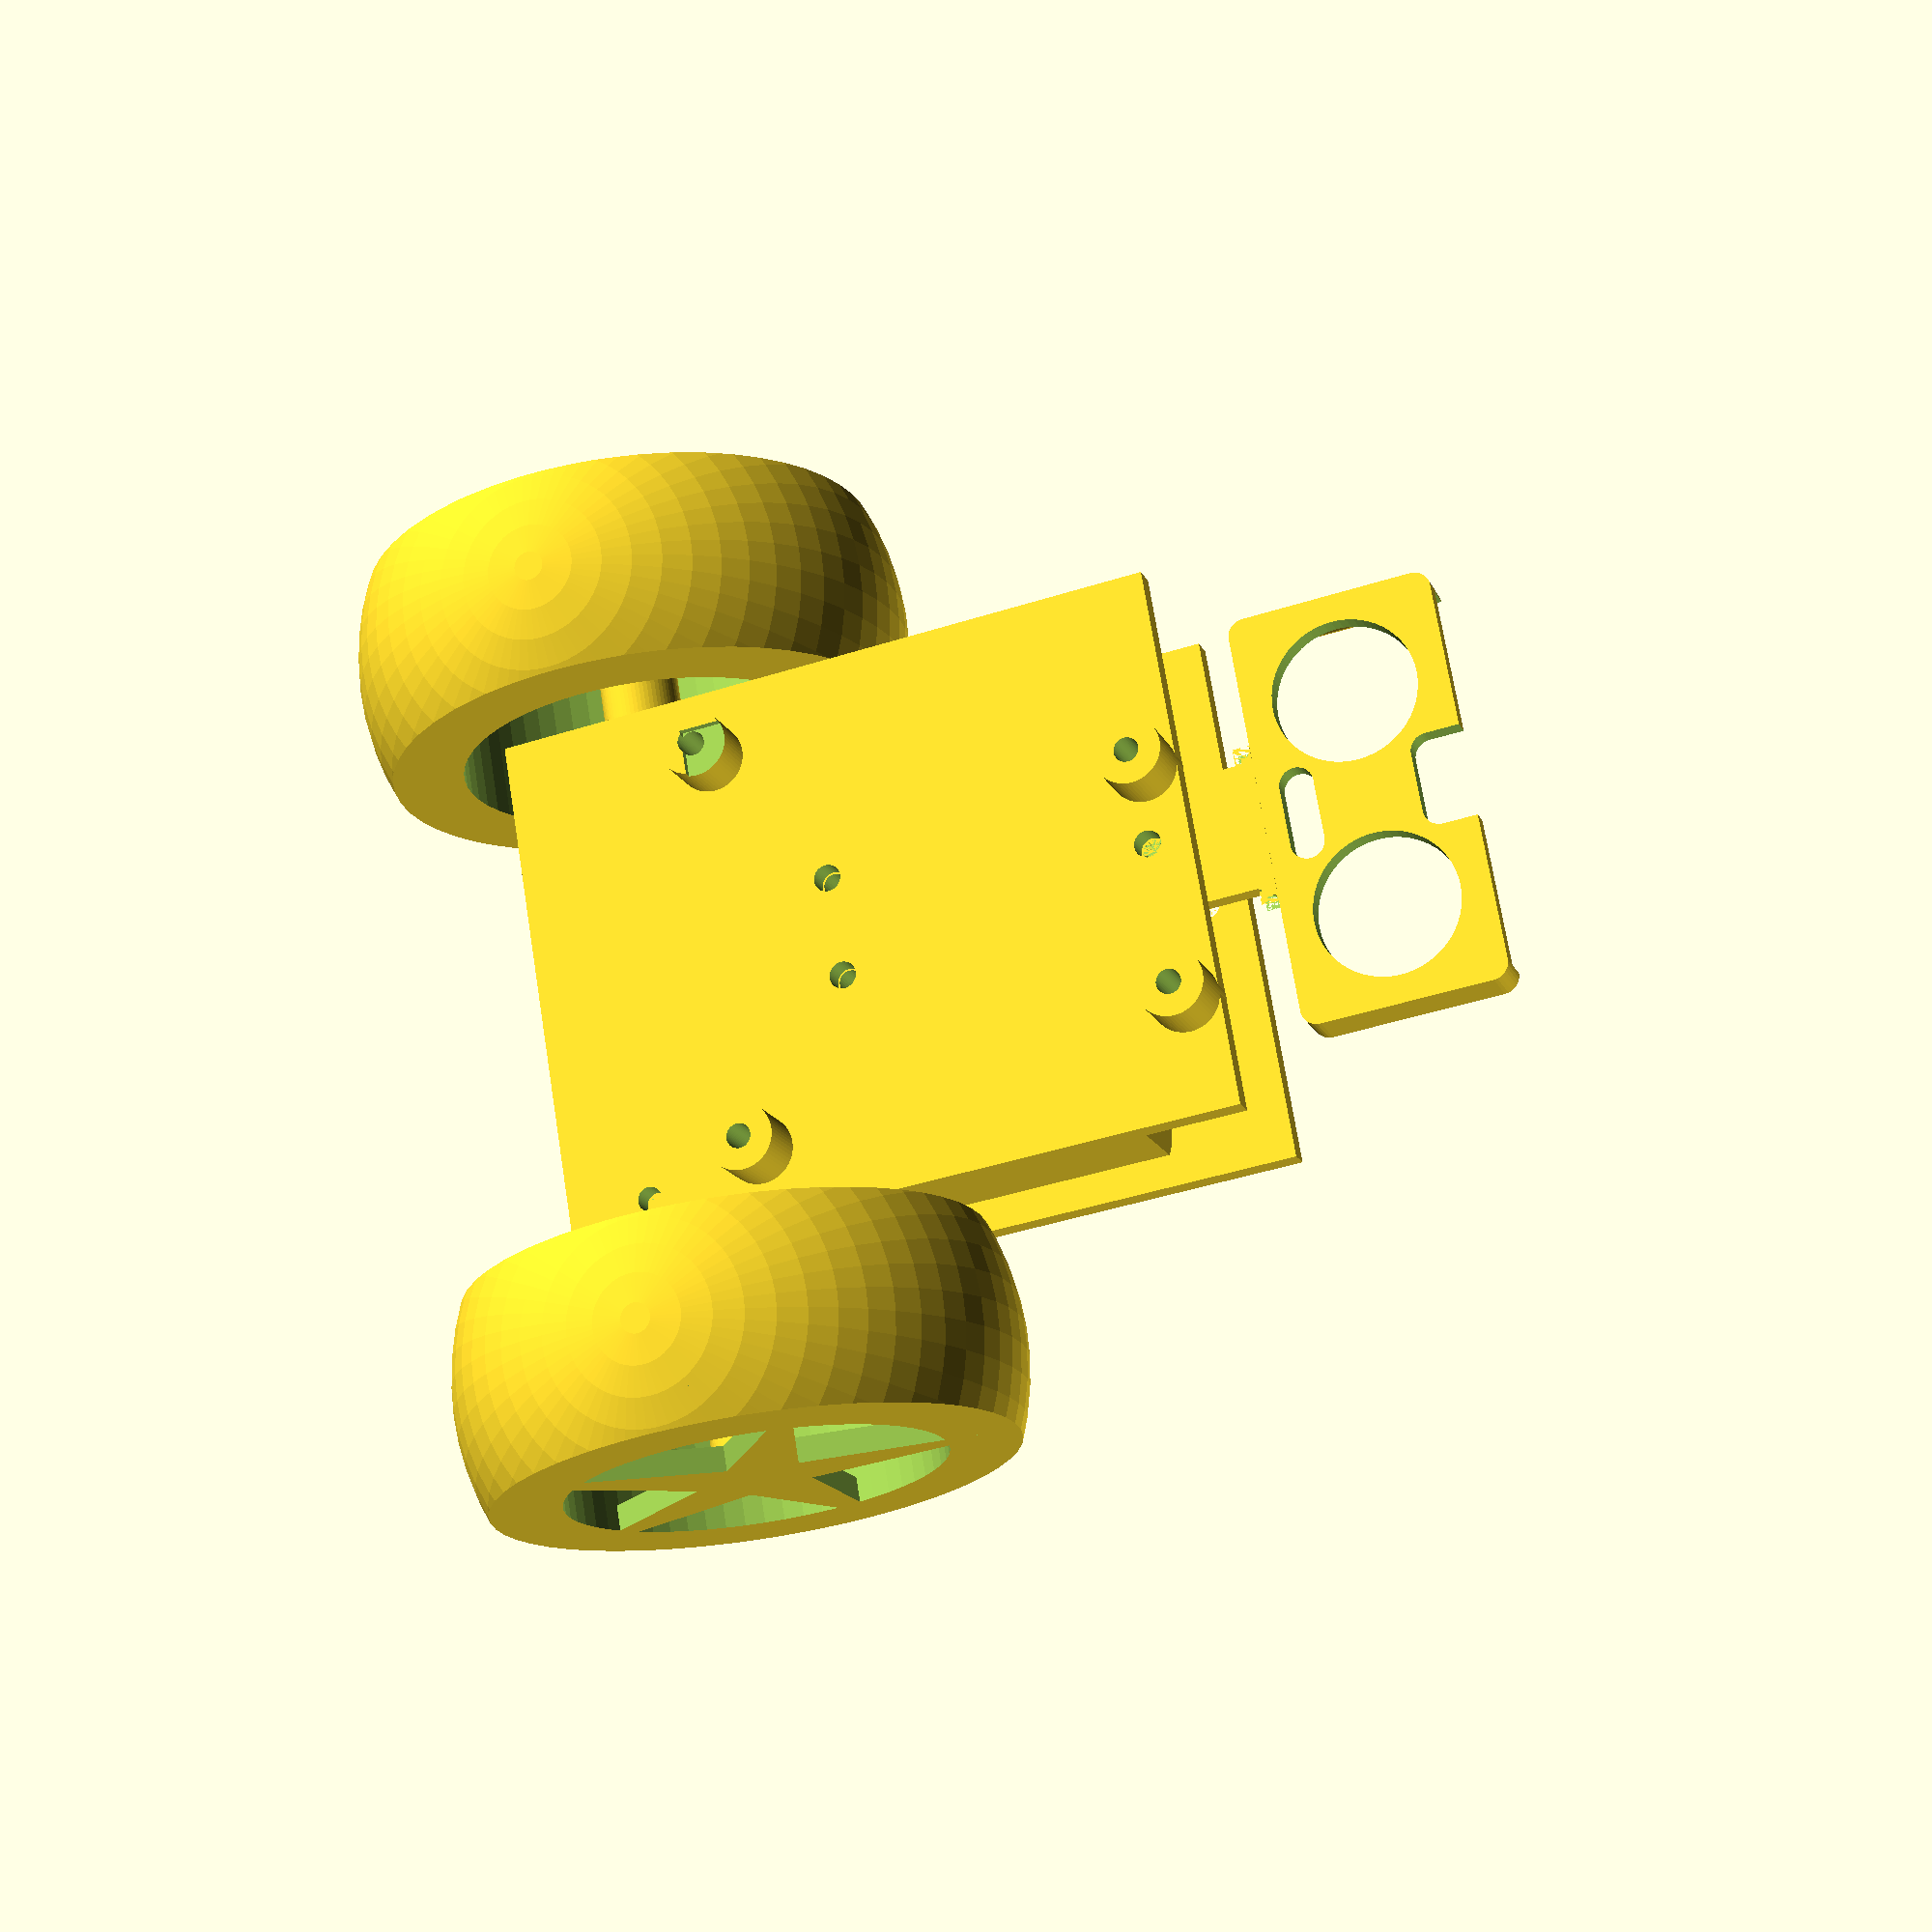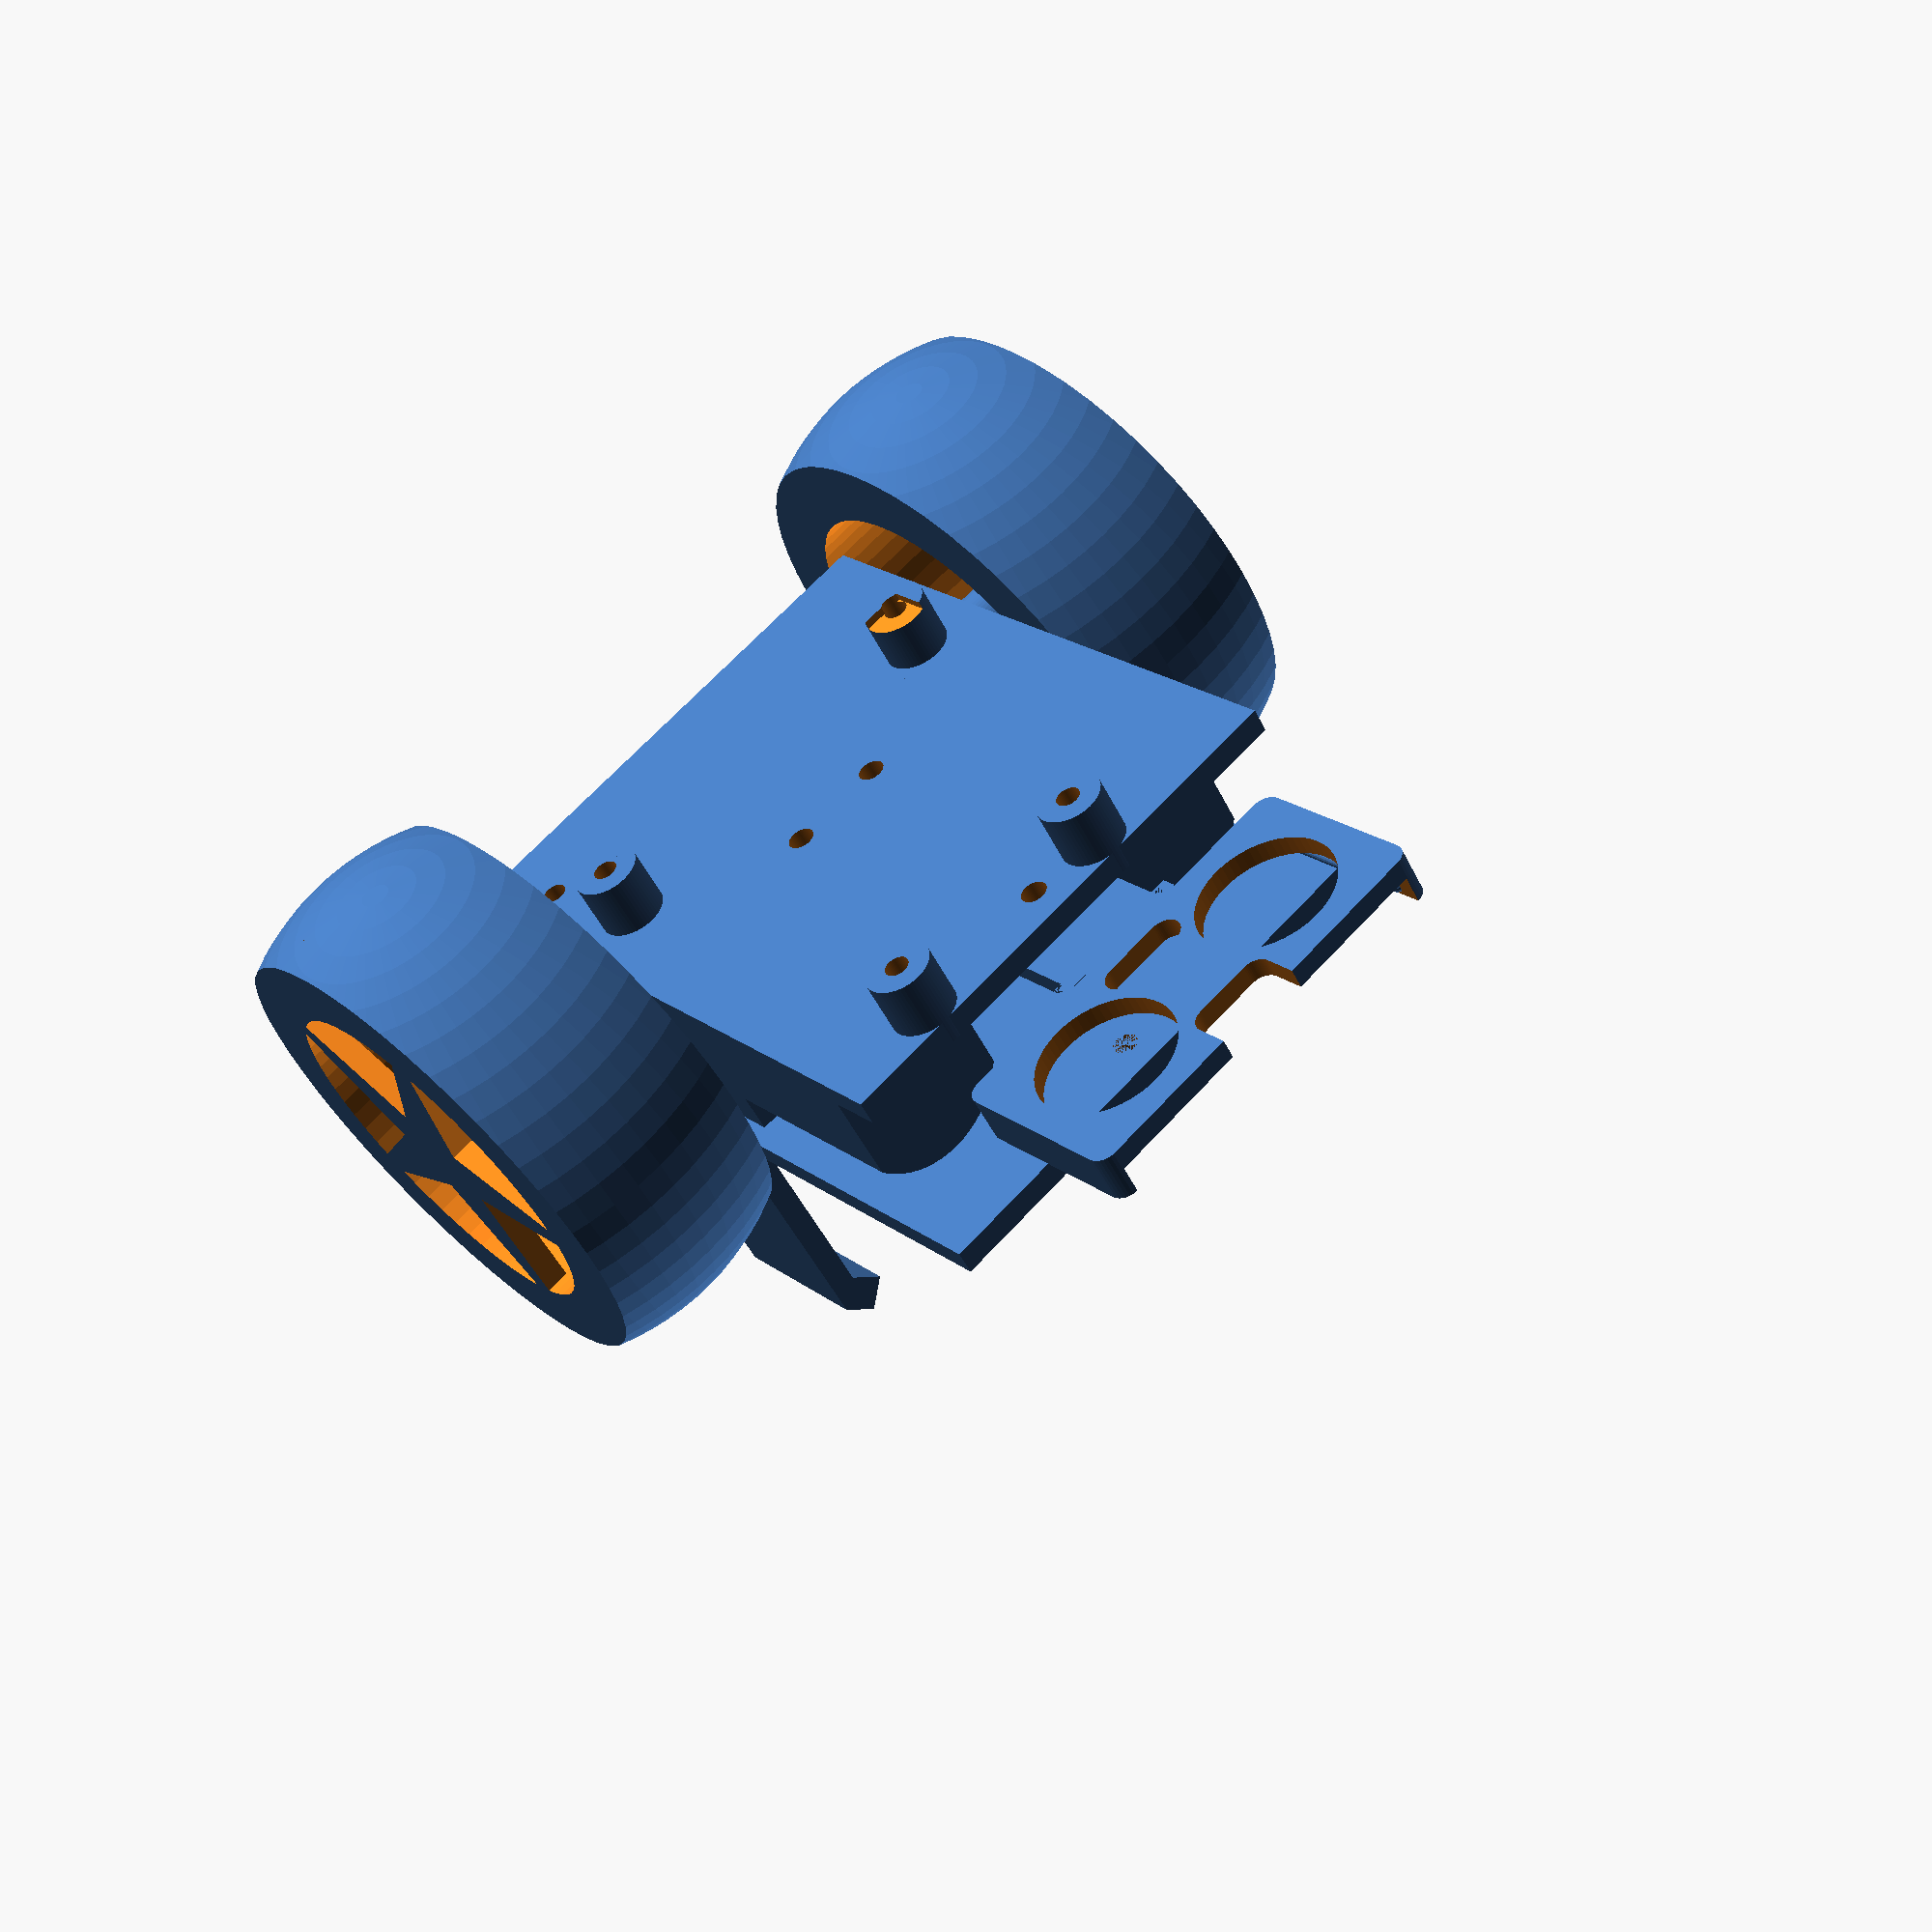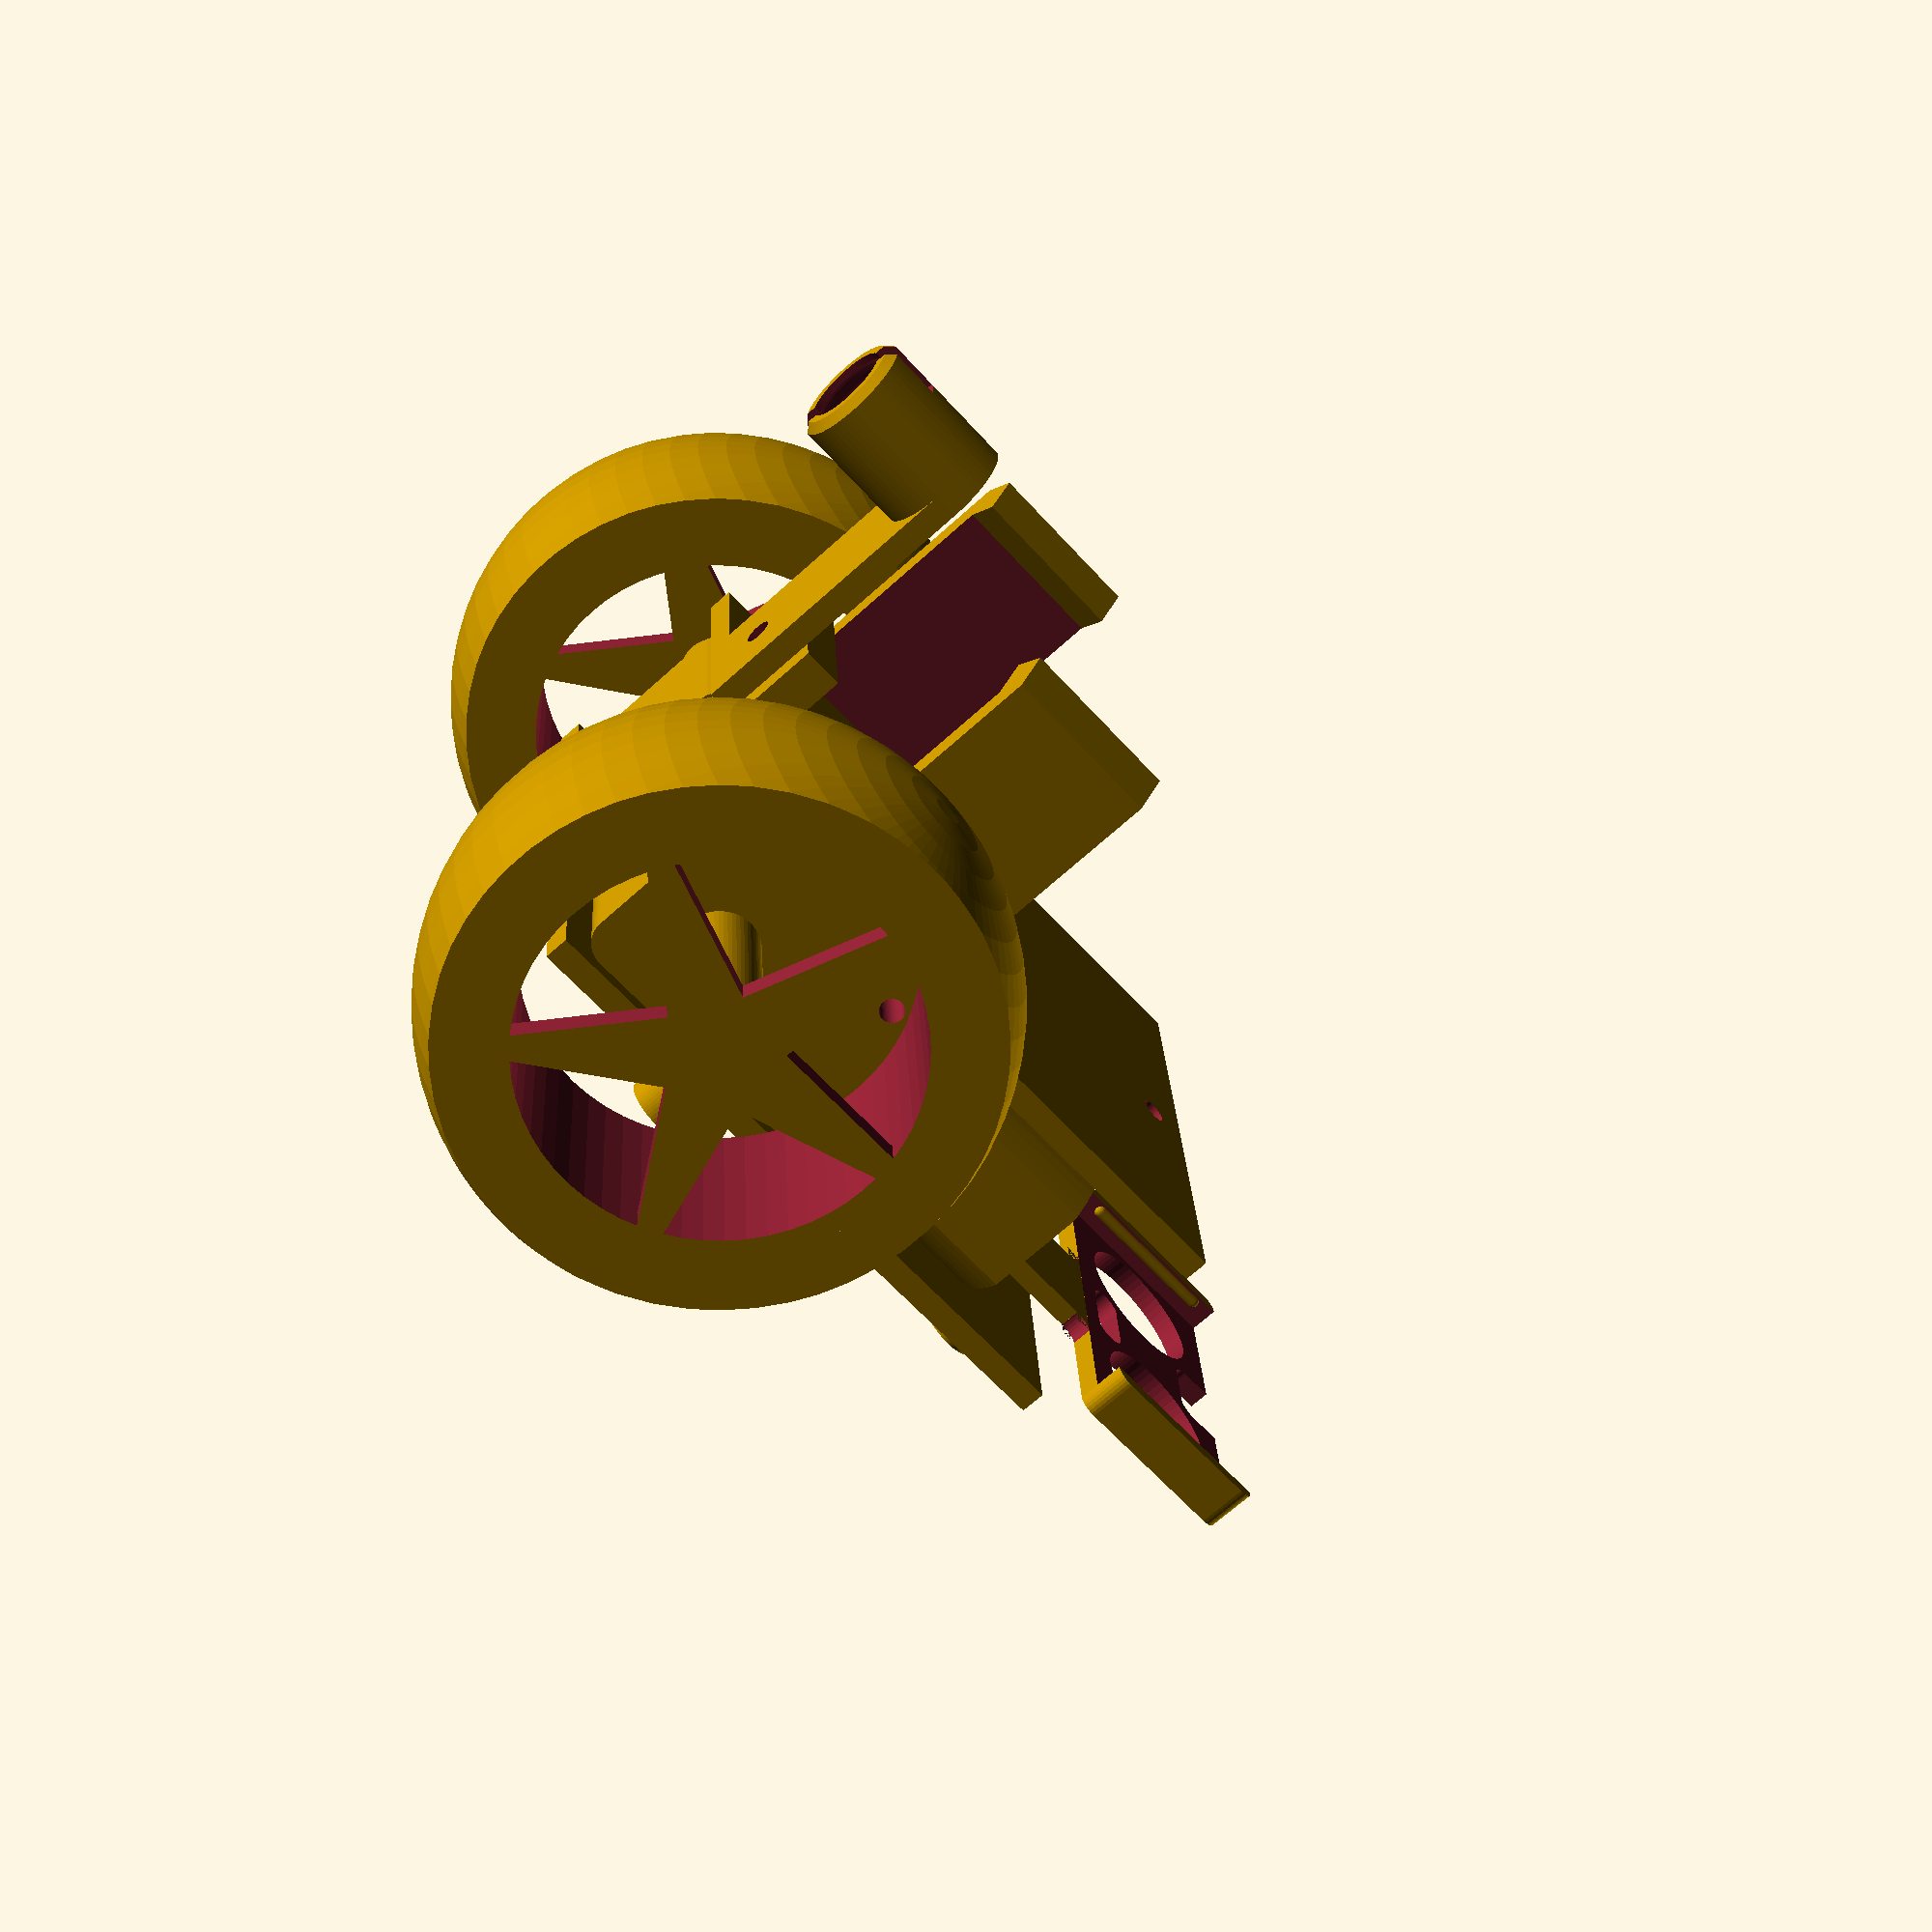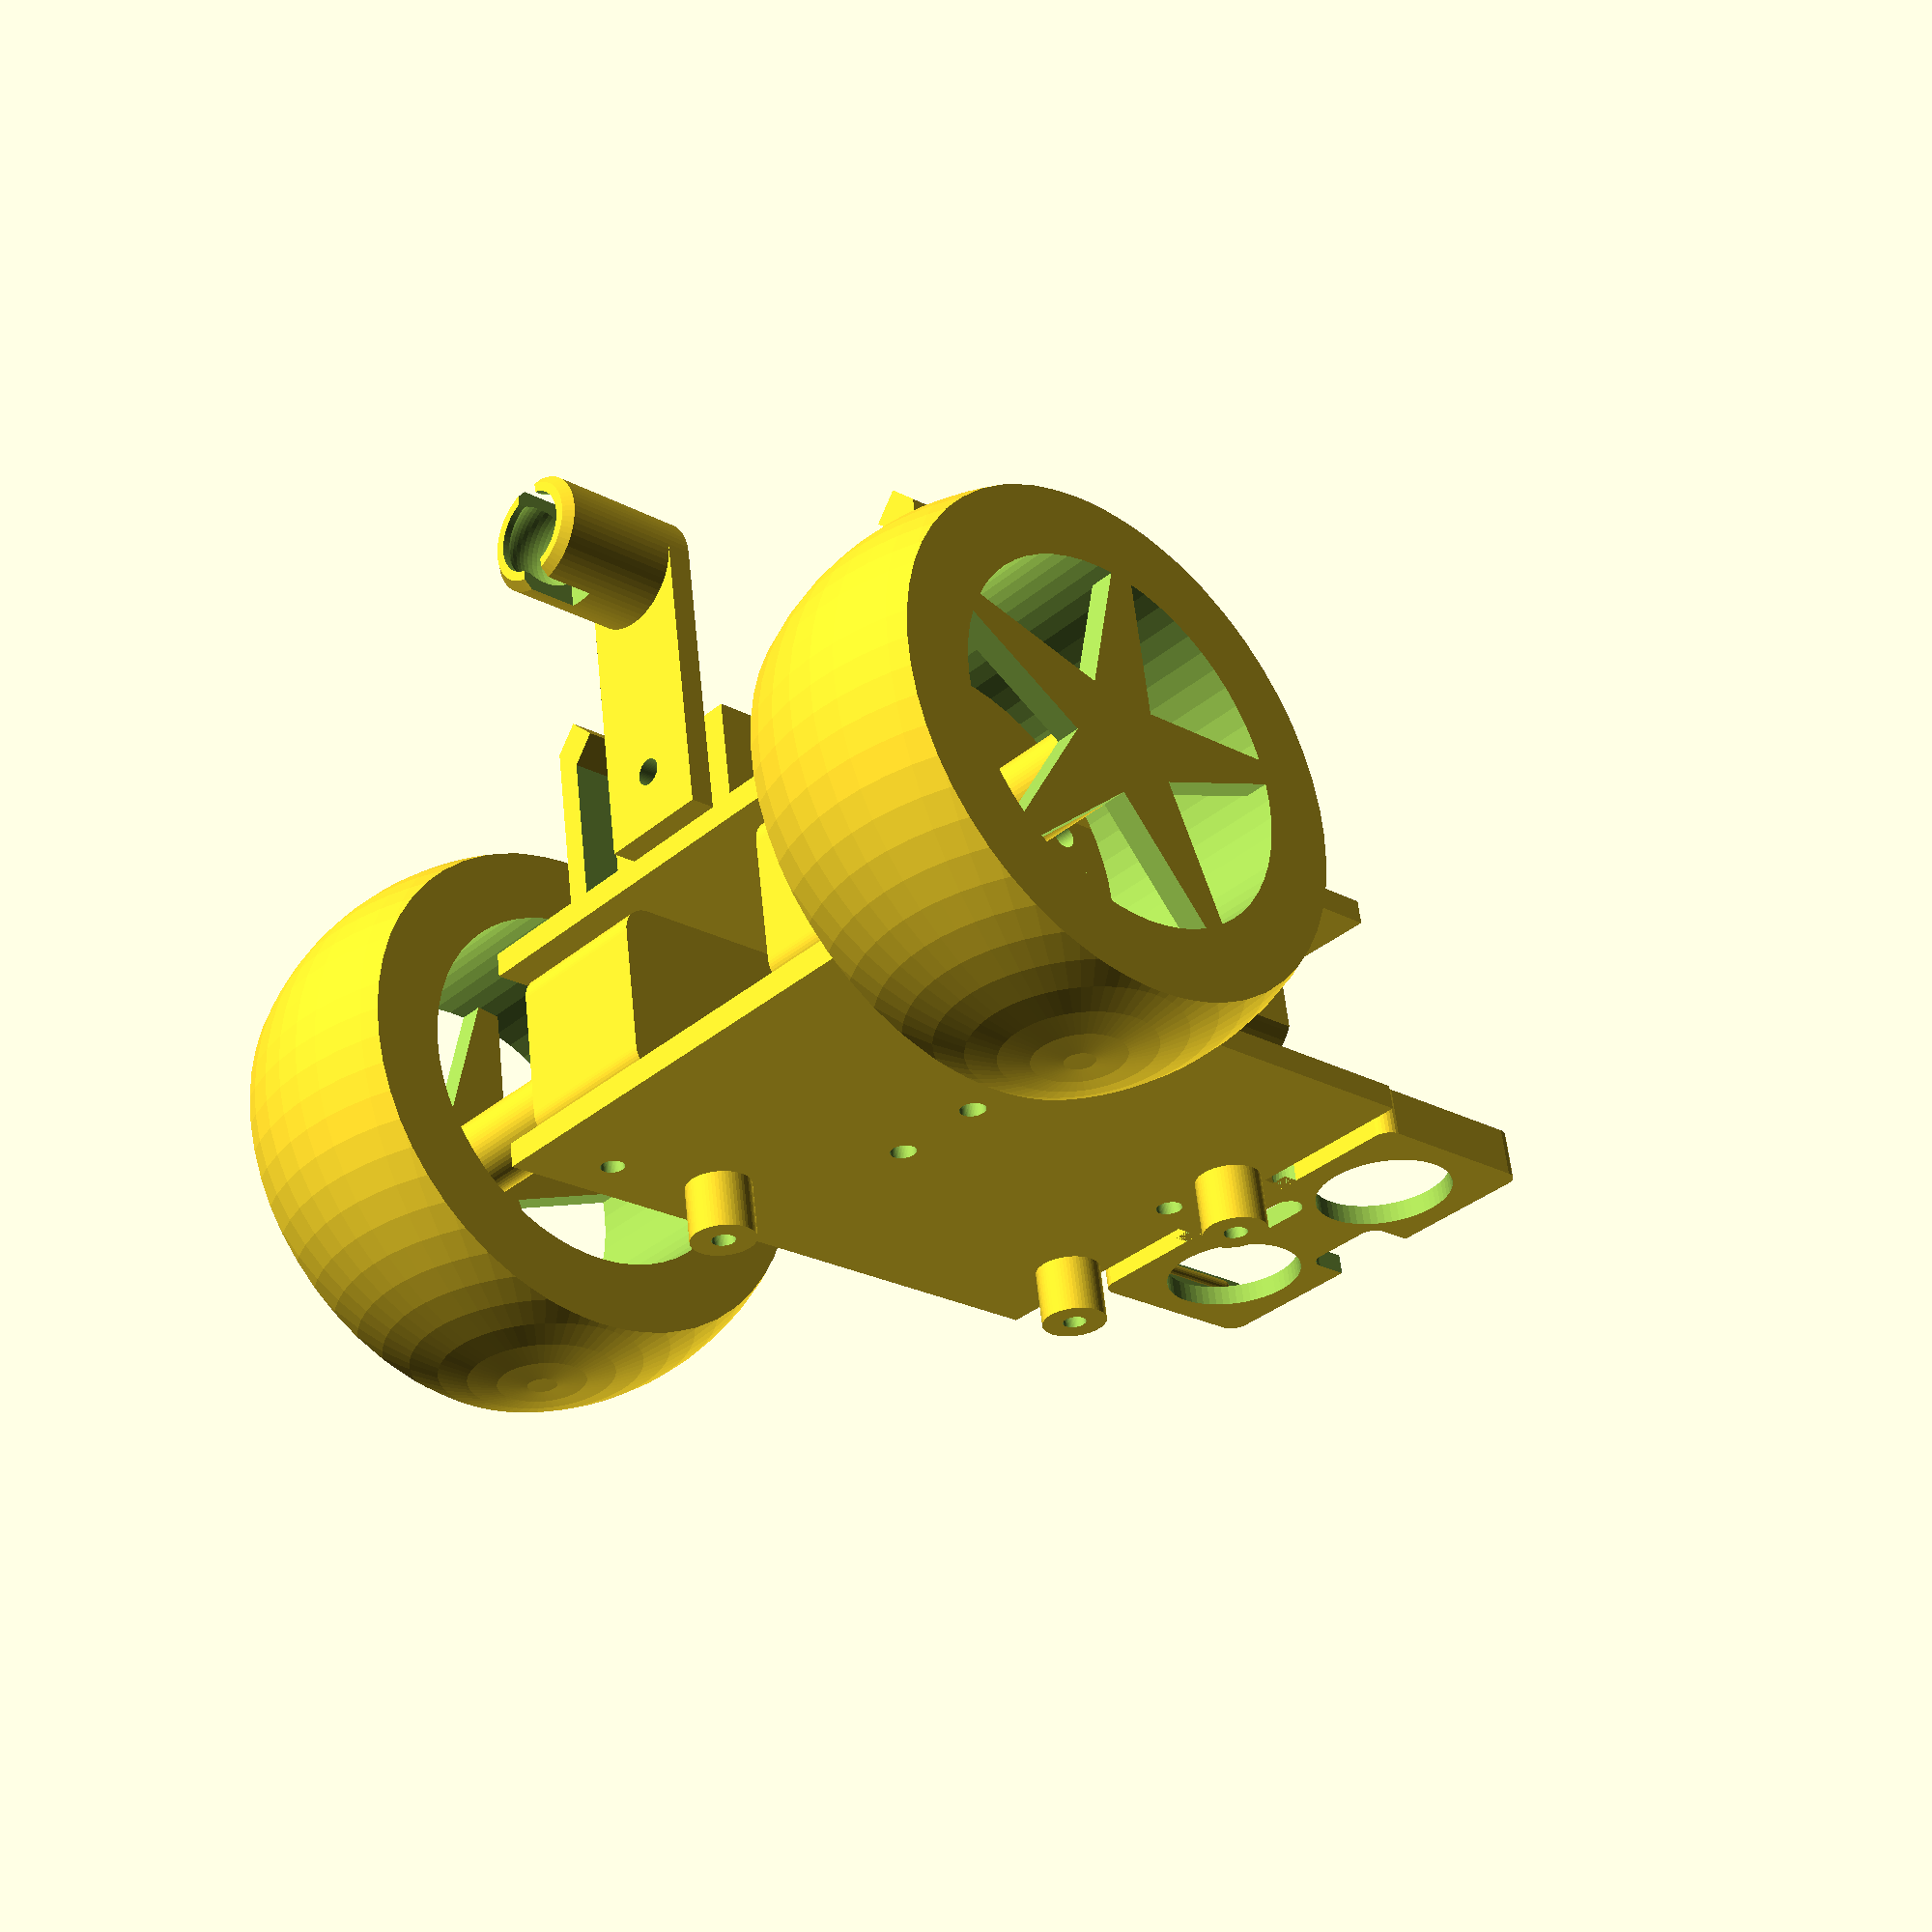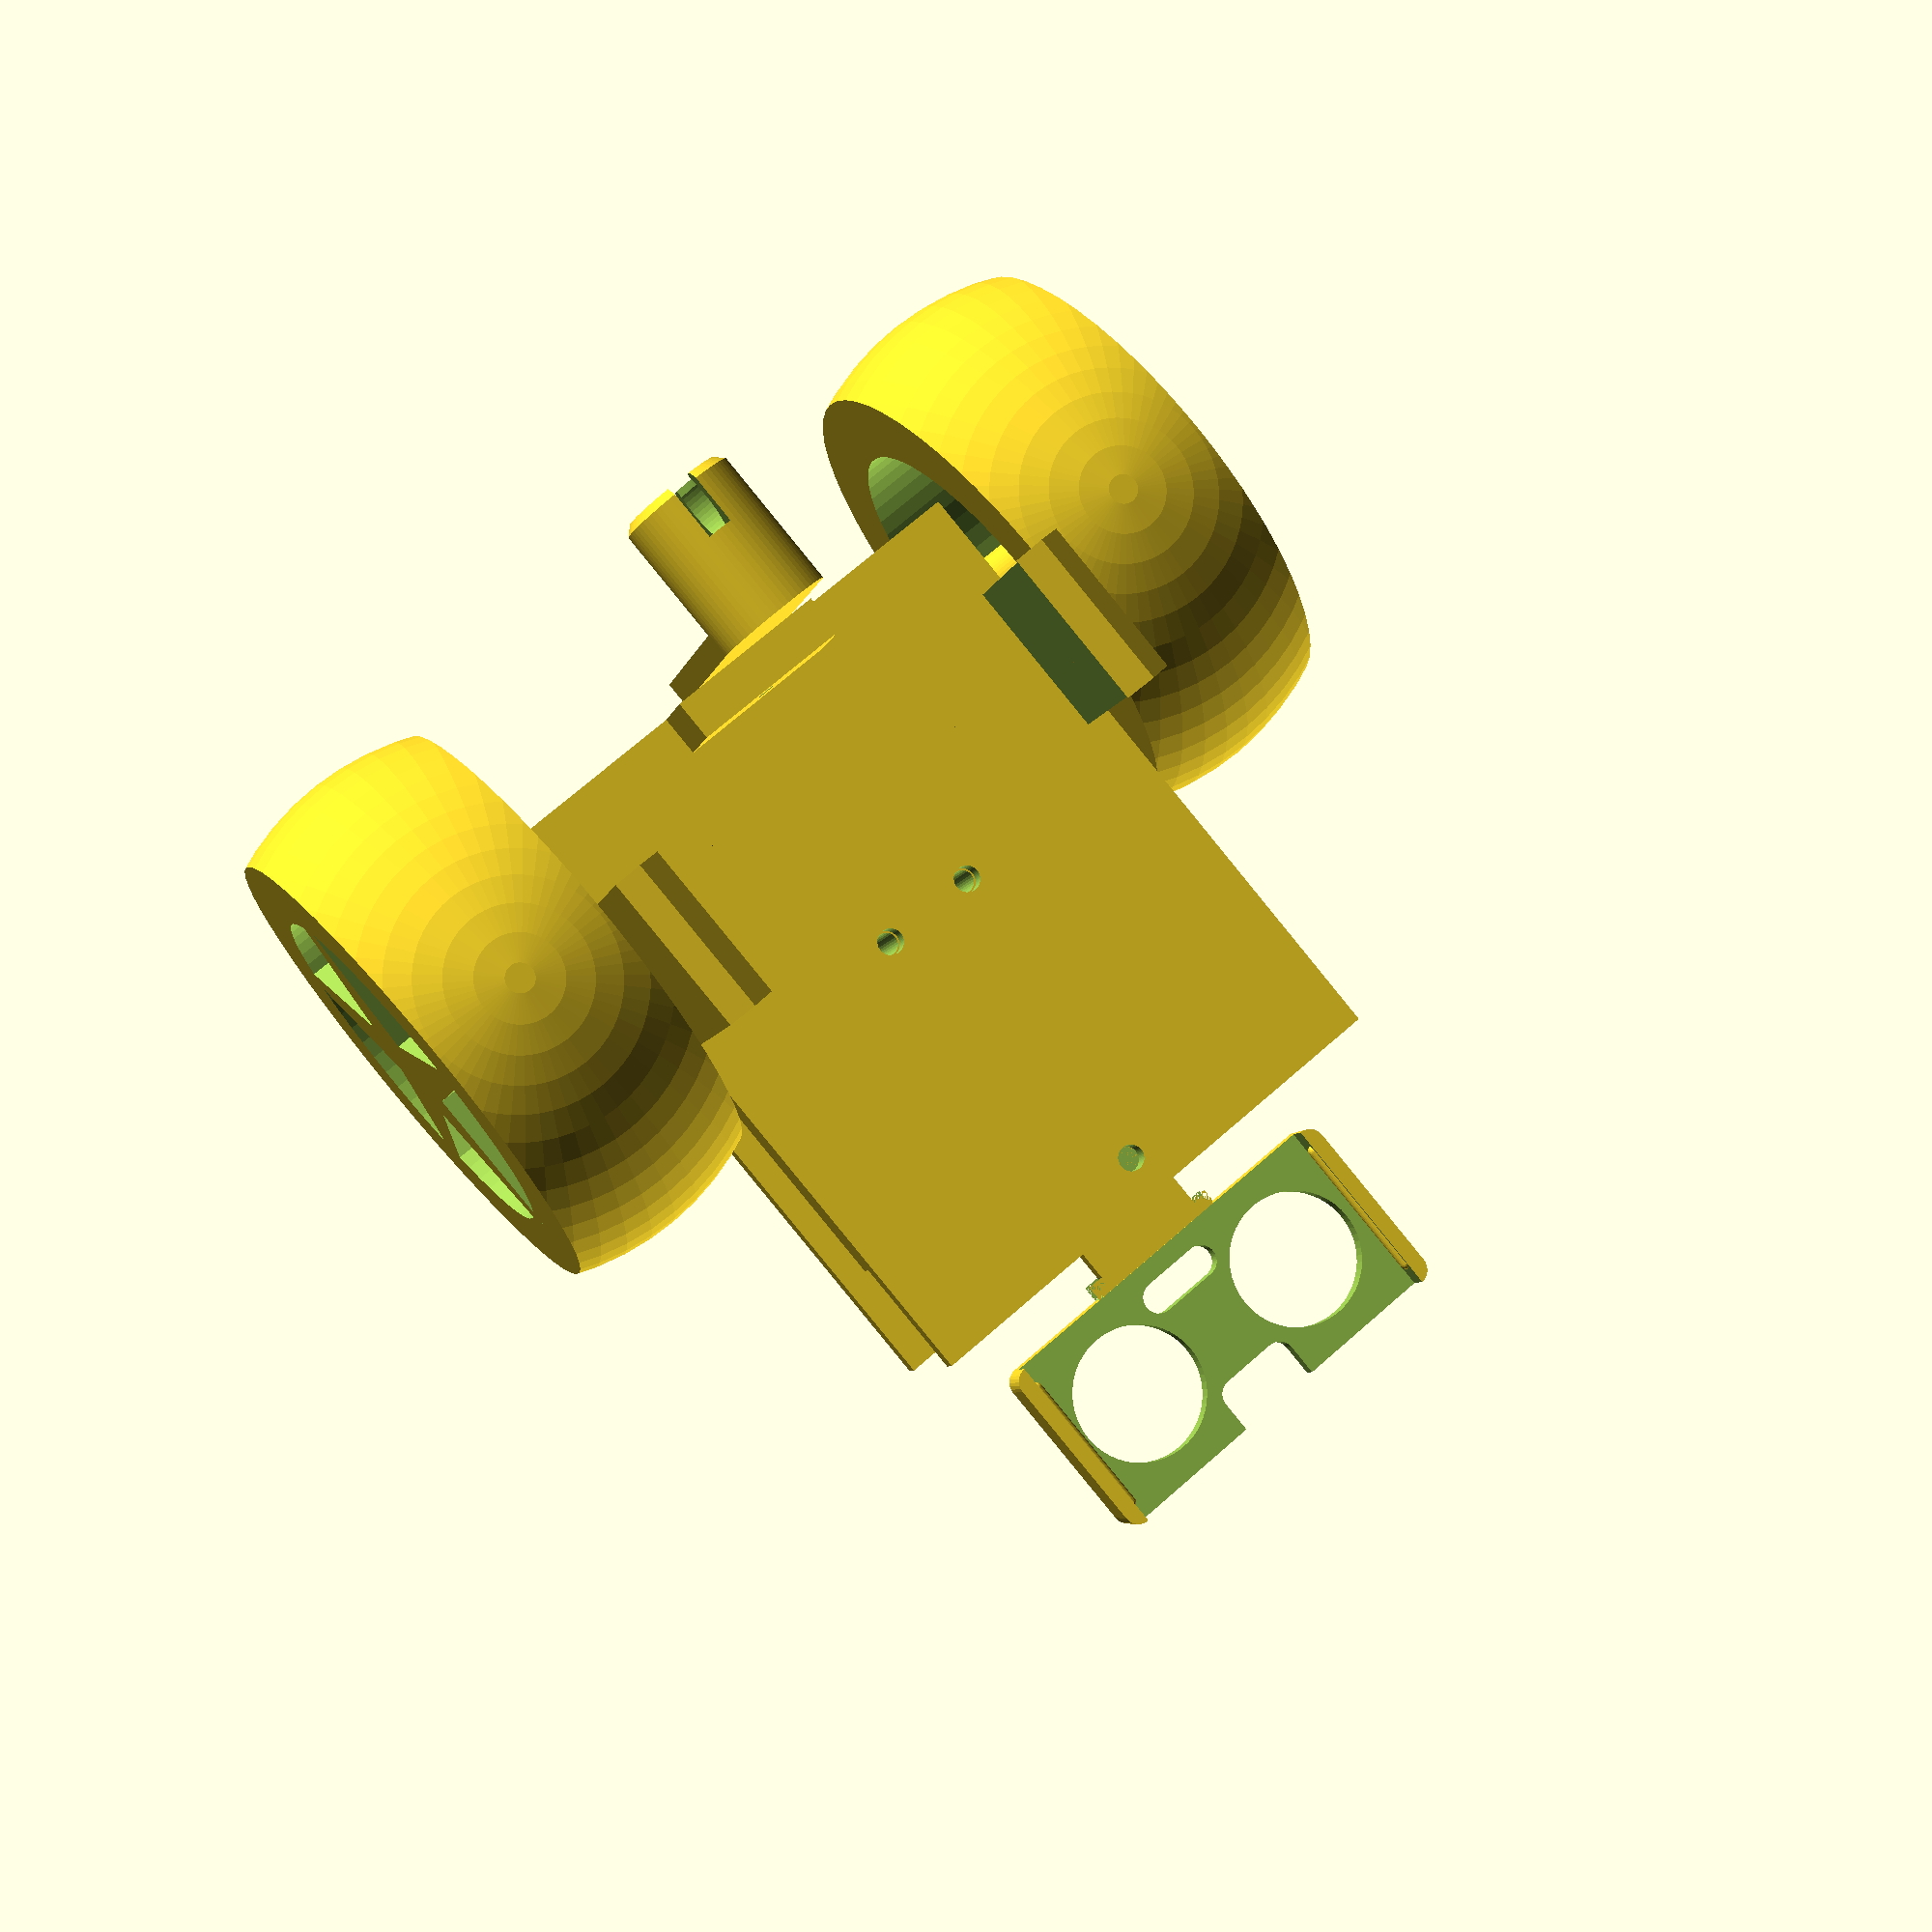
<openscad>
$fn=60;

//assembly
rotate([-90,0,0])arduino_plate();

translate([0,0,9])rotate([-90,0,180])
motor_support();

translate([0,-22.3,0])rotate([-90,0,180])back_plate();

translate([11.5,0,-38.1])rotate([90,0,0])
motorandwheel();
scale([-1,1,1])translate([11.5,0,-38.1])rotate([90,0,0])
motorandwheel();

translate([0,-3,60])rotate([-90,0,180])us_support();

translate([0,-60,-40])rotate([180,0,180])ballcaster();

module arduino_plate(){
difference(){
union(){
translate([0,0,1.5])cube([65,80,3],center=true);
translate([-26.5,30,0])rotate([0,0,-90]){
translate([13.97,2.5,0])cylinder(d=8,h=10);
translate([15.24,50.7,0])cylinder(d=8,h=10);
translate([66.04,7.6,0])cylinder(d=8,h=10);
translate([66.04,35.5,0])cylinder(d=8,h=10);
}
}
translate([-26.5,30,0])rotate([0,0,-90]){
translate([13.97,2.5,0])cylinder(d=2.9,h=12);
translate([15.24,50.7,0])cylinder(d=2.9,h=12);
translate([14.24,46.2,9])cube(6);
translate([66.04,7.6,0])cylinder(d=2.9,h=12);
translate([66.04,35.5,0])cylinder(d=2.9,h=12);
translate([0,0,0])cylinder(d=2.9,h=12);
}
translate([6,3,-1])cylinder(d=3.2,h=5);    
translate([-6,3,-1])cylinder(d=3.2,h=5);
translate([0,-35,0])cylinder(d=3.2,h=12);
}
}

module back_plate(){
difference(){
translate([0,0,1.5])cube([65,80,3],center=true);
translate([6,3,-1])cylinder(d=3.2,h=5);    
translate([-6,3,-1])cylinder(d=3.2,h=5);
translate([0,-35,0])cylinder(d=3.2,h=12);
}
translate([-10,35,0])
difference(){
cube([20,5,15]);
translate([10,7,10])rotate([90,0,0])cylinder(d=2.8,h=10);
}
translate([0,18,19])
difference(){
cube([65,20,32],center=true);
cube([59,33,33],center=true);
}
translate([29.5,28,35])rotate([90,0,0])
cylinder(d=6,h=20,$fn=4);
scale([-1,1,1])translate([29.5,28,35])rotate([90,0,0])
cylinder(d=6,h=20,$fn=4);
}


module motor_support(){
$fn=30;

difference(){
translate([-11.5,8,0])cube([23,12,22.35]);
translate([0,17.1,2.465])rotate([0,90,0])
cylinder(d=2.8,h=50,center=true,$fn=30);
translate([0,17.1,19.885])rotate([0,90,0])
cylinder(d=2.8,h=50,center=true,$fn=30);
translate([6,12,-1])cylinder(d=2.8,h=30);    
translate([-6,12,-1])cylinder(d=2.8,h=30);    
}
}

module motorandwheel(){
//motor
difference(){
union(){
translate([0,3.5,0])cube([18.7,33.5,22.3]);
intersection(){
translate([9.35,37,11.15])
rotate([-90,0,0])cylinder(d=22.3,h=27.5);
cube([18.7,65,22.3]);
}
}    
translate([-1,30.3,2.4])rotate([0,90,0])
cylinder(d=3,h=22);
translate([-1,30.3,19.9])rotate([0,90,0])
cylinder(d=3,h=22);
}
hull(){
translate([0,3.5,3.5])rotate([0,90,0])cylinder(d=7,h=18.7);
translate([0,3.5,18.8])rotate([0,90,0])cylinder(d=7,h=18.7);
}
//wheel
translate([34,11.2,11.15])
rotate([0,-180,0])
union(){
difference(){
intersection(){
sphere(d=67);
cube([25,70,70],center=true);
}
translate([-15,0,0])rotate([0,90,0])cylinder(d=45,h=35);
}
translate(-[10,0,0])rotate([0,90,0])cylinder(d=9.5,h=24.5);
}
translate([43.5,11.2,11.15])
difference(){
rotate([0,90,0])cylinder(d=50,h=3);
for(i=[0:72:300]){
rotate([i,0,0])translate([-1,5,5])cube(40);
}
}
}

module us_support(){
difference()
{
minkowski($fn=30){
cube([45.5,20,6],center=true);
cylinder(d=4,h=0.000001);
}
translate([0,0,2])cube([45.6,25,5],center=true);
translate([13,0,-5])cylinder(d=17,h=5,$fn=60);
translate([-13,0,-5])cylinder(d=17,h=5,$fn=60);
hull(){
translate([-3.5,7.5,-5])cylinder(d=4,h=5,$fn=60);
translate([3.5,7.5,-5])cylinder(d=4,h=5,$fn=60);
}
hull(){
translate([-3.5,-8,-5])cylinder(d=4,h=5,$fn=60);
translate([3.5,-8,-5])cylinder(d=4,h=5,$fn=60);
}
translate([0,-10.5,0])cube([11,5,8],center=true);
}
hull(){
translate([23,9,1.9])sphere(0.8,$fn=20);
translate([23,-9,1.9])sphere(0.8,$fn=20);
}
hull(){
translate([-23,9,1.9])sphere(0.8,$fn=20);
translate([-23,-9,1.9])sphere(0.8,$fn=20);
}
translate([9.5,14,-3])rotate([0,0,180])
scale([1,1,1.25])difference(){
cube(2);
cylinder(d=4,h=2,$fn=30);
}
translate([-9.5,14,-3])rotate([0,0,-90])
scale([1,1,1.25])difference(){
cube(2);
cylinder(d=4,h=2,$fn=30);
}
difference(){
translate([-7.5,12,-3])cube([15,21,2.5]);
translate([0,25,-4])cylinder(d=2.8,h=5,$fn=12);
}
}

module ballcaster(){
difference(){
union(){
cylinder(d=14,h=17);
translate([0,0,17])cylinder(r1=7, r2=6, h=1);
}
translate([0,0,14])cylinder(d=9.8,h=25);
translate([0,0,14.9])sphere(d=10.8);
translate([0,0,19])cube(size=[3,15,16],center=true);
}
difference(){
translate([-7,0,0])cube([14,35,3]);
translate([0,27.58,-1])cylinder(d=3.2,h=5);
}
}

</openscad>
<views>
elev=44.9 azim=242.8 roll=290.2 proj=p view=solid
elev=339.3 azim=328.0 roll=323.1 proj=p view=solid
elev=242.9 azim=273.8 roll=318.1 proj=p view=wireframe
elev=203.0 azim=9.0 roll=313.0 proj=p view=wireframe
elev=267.1 azim=193.9 roll=320.8 proj=p view=wireframe
</views>
